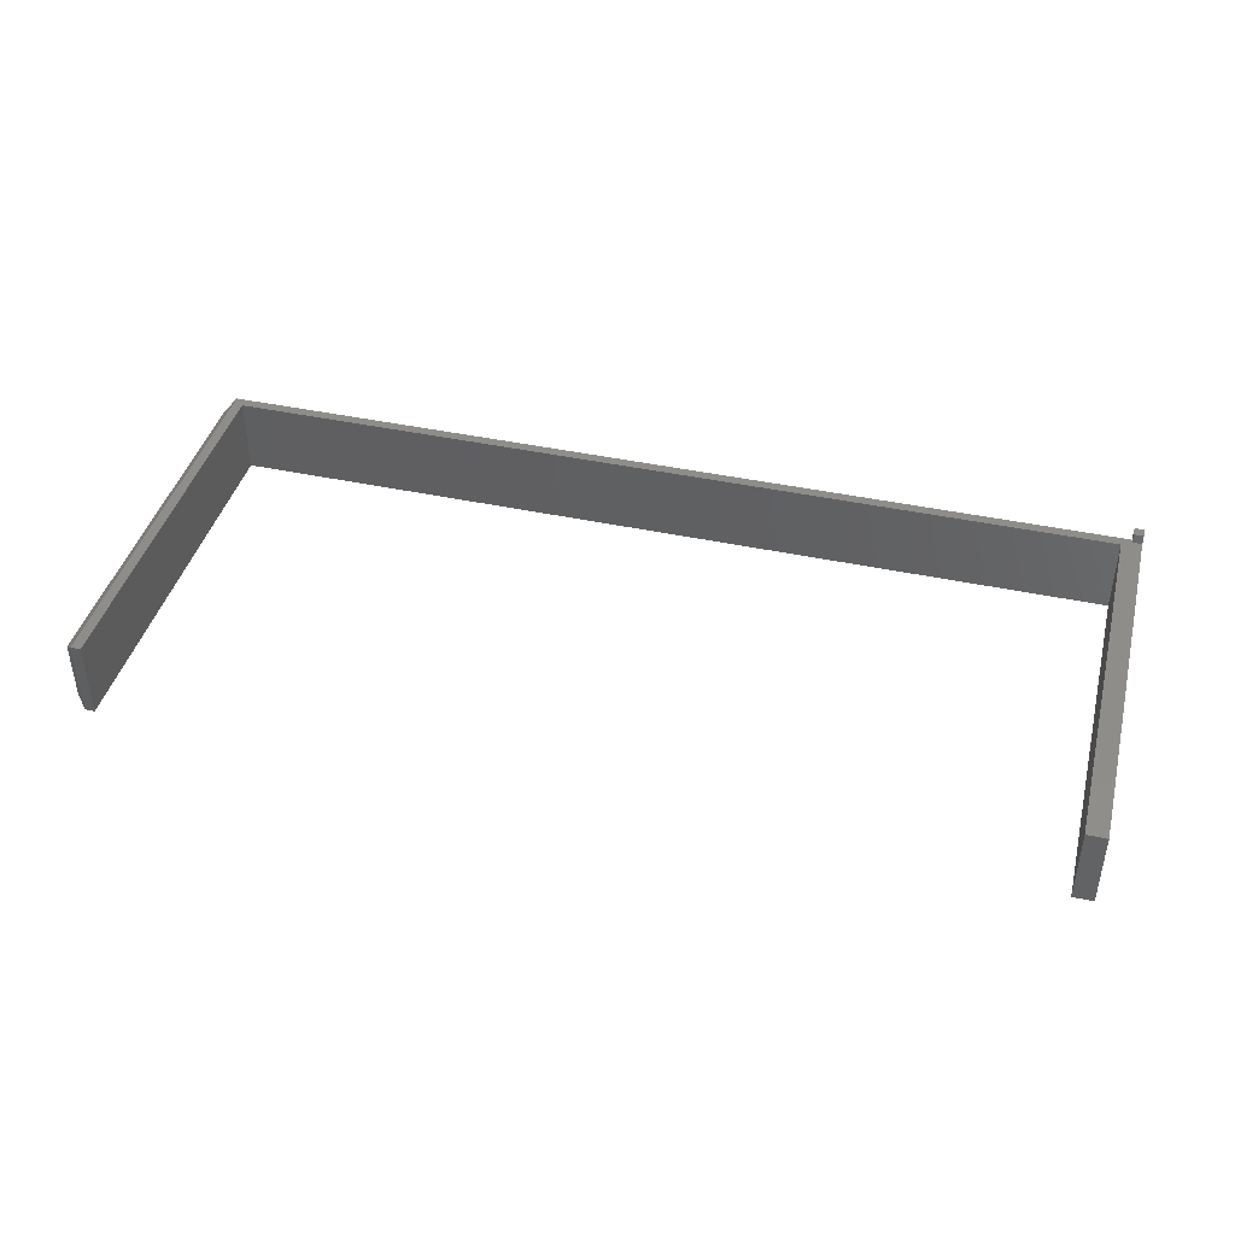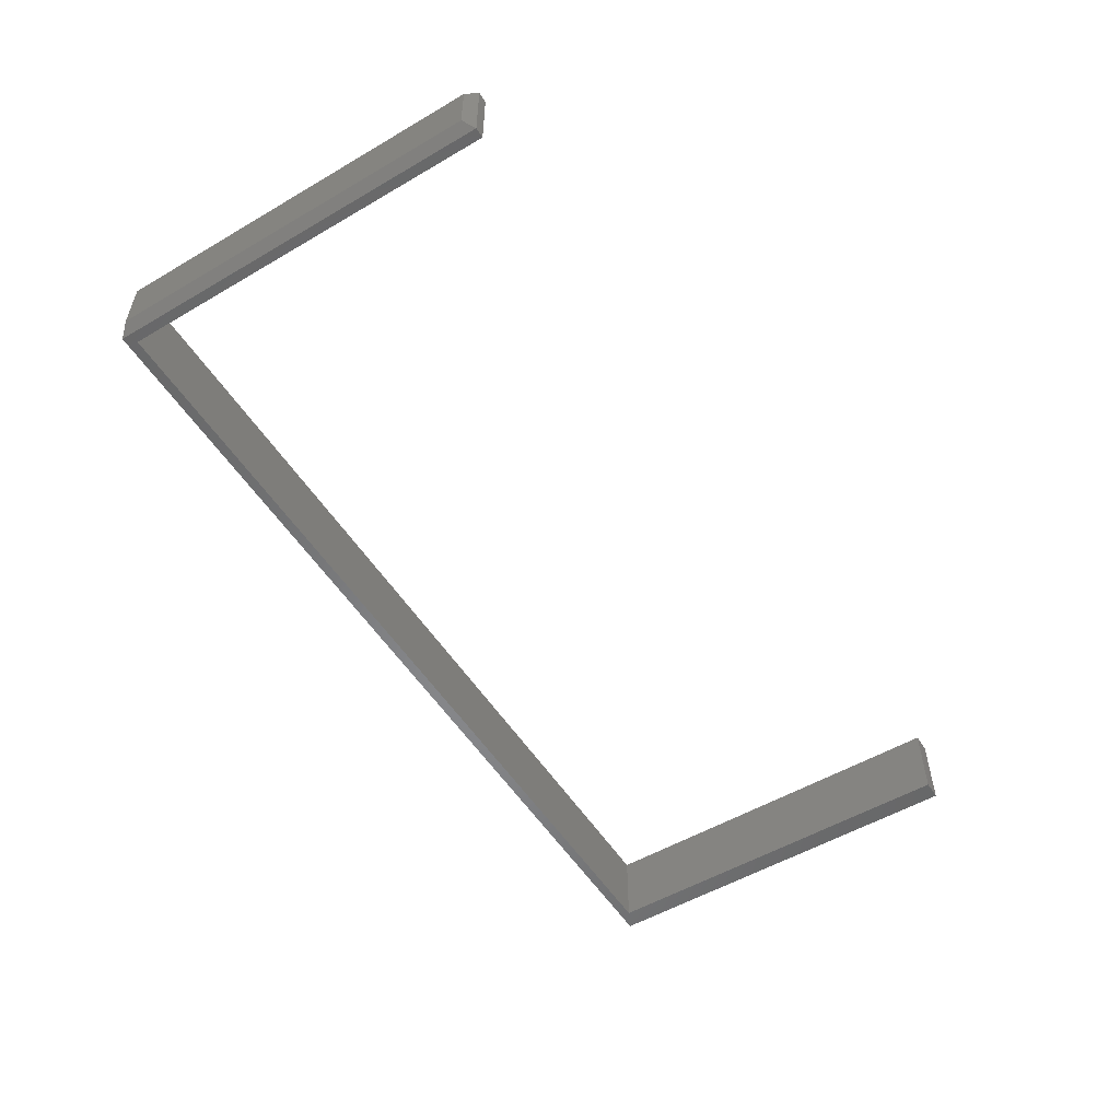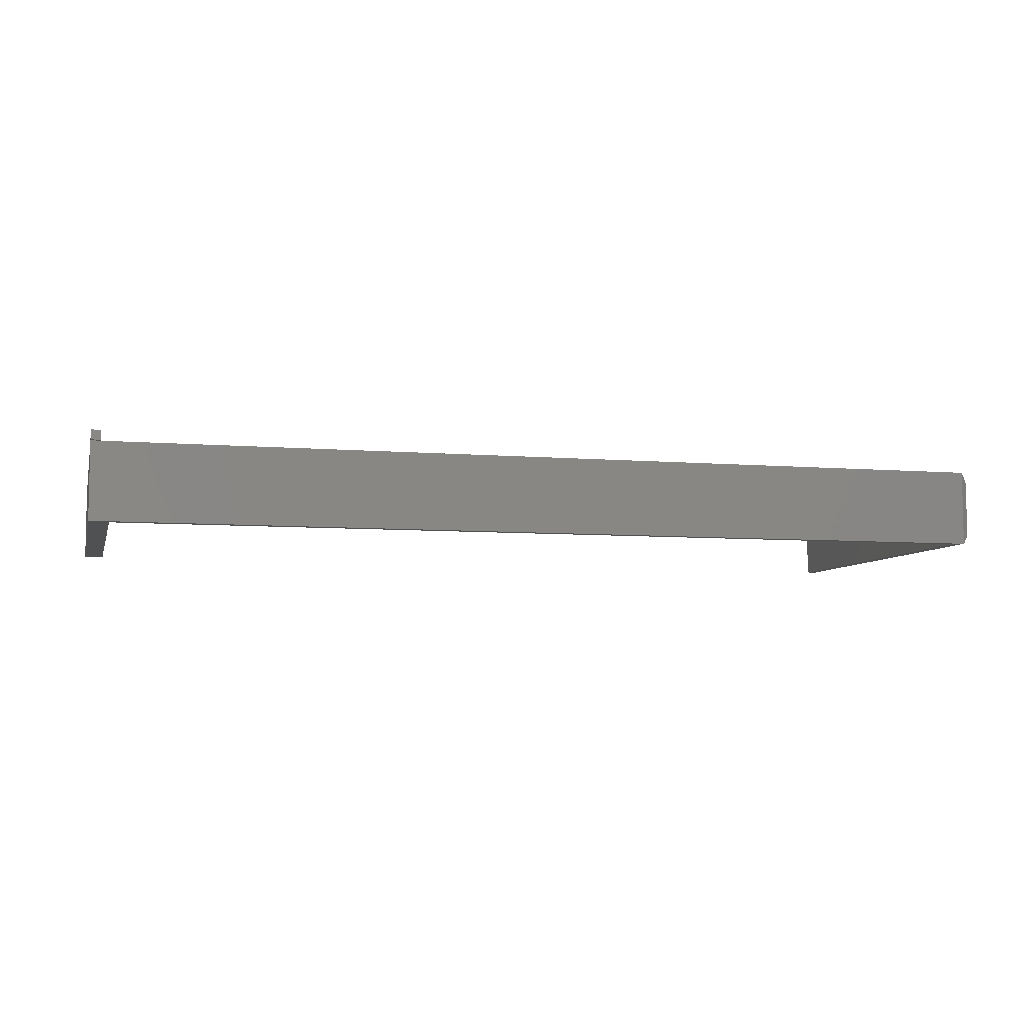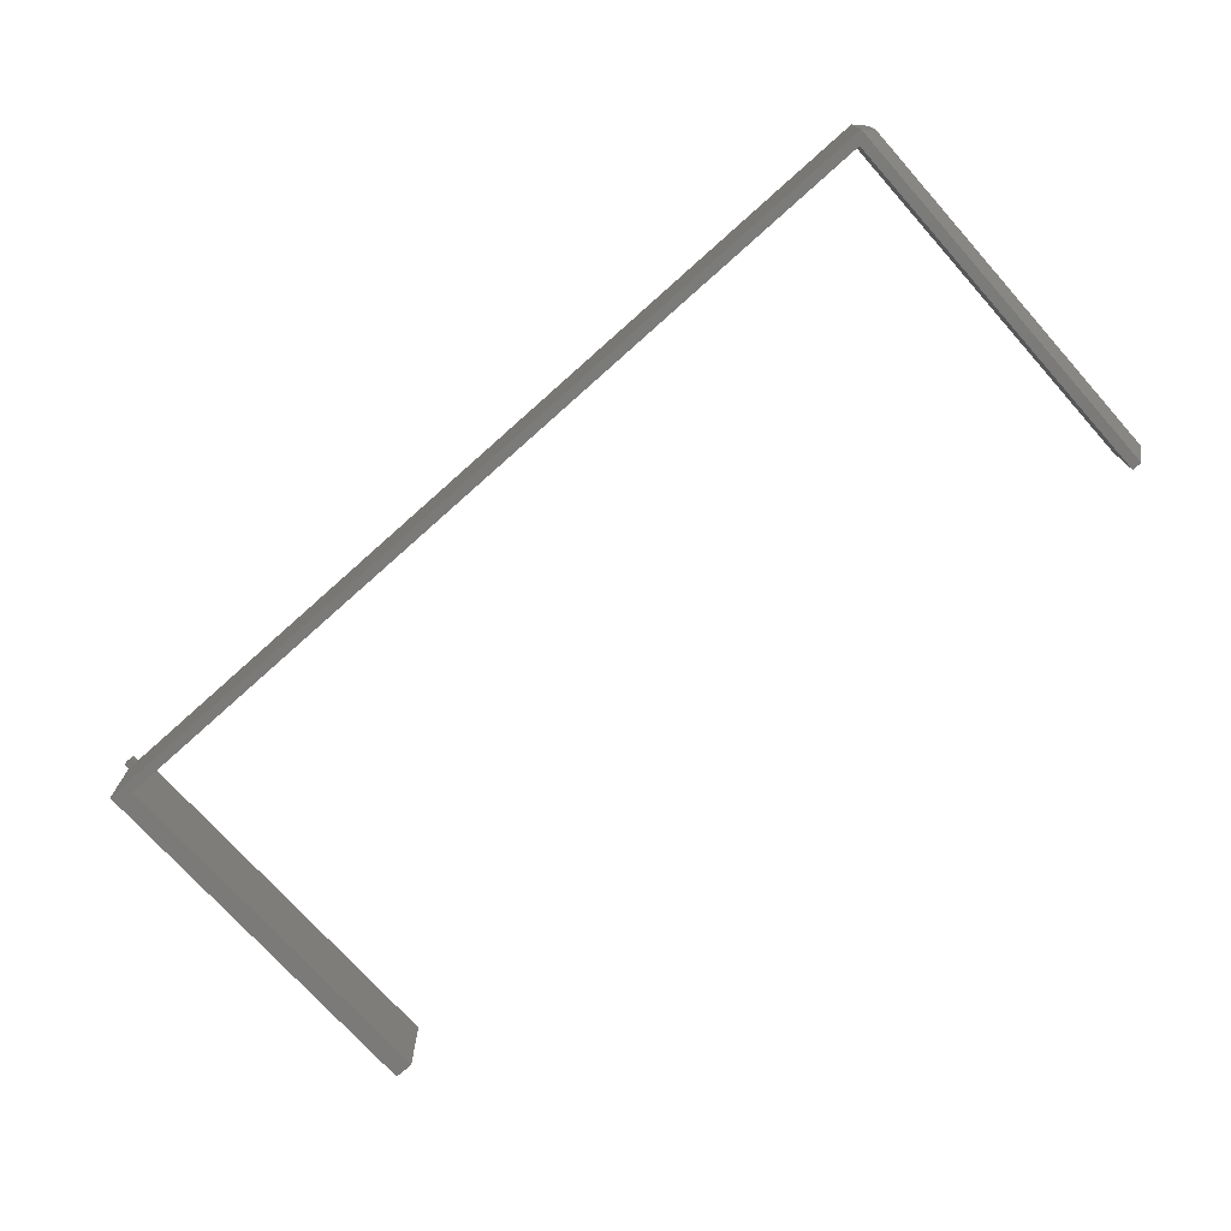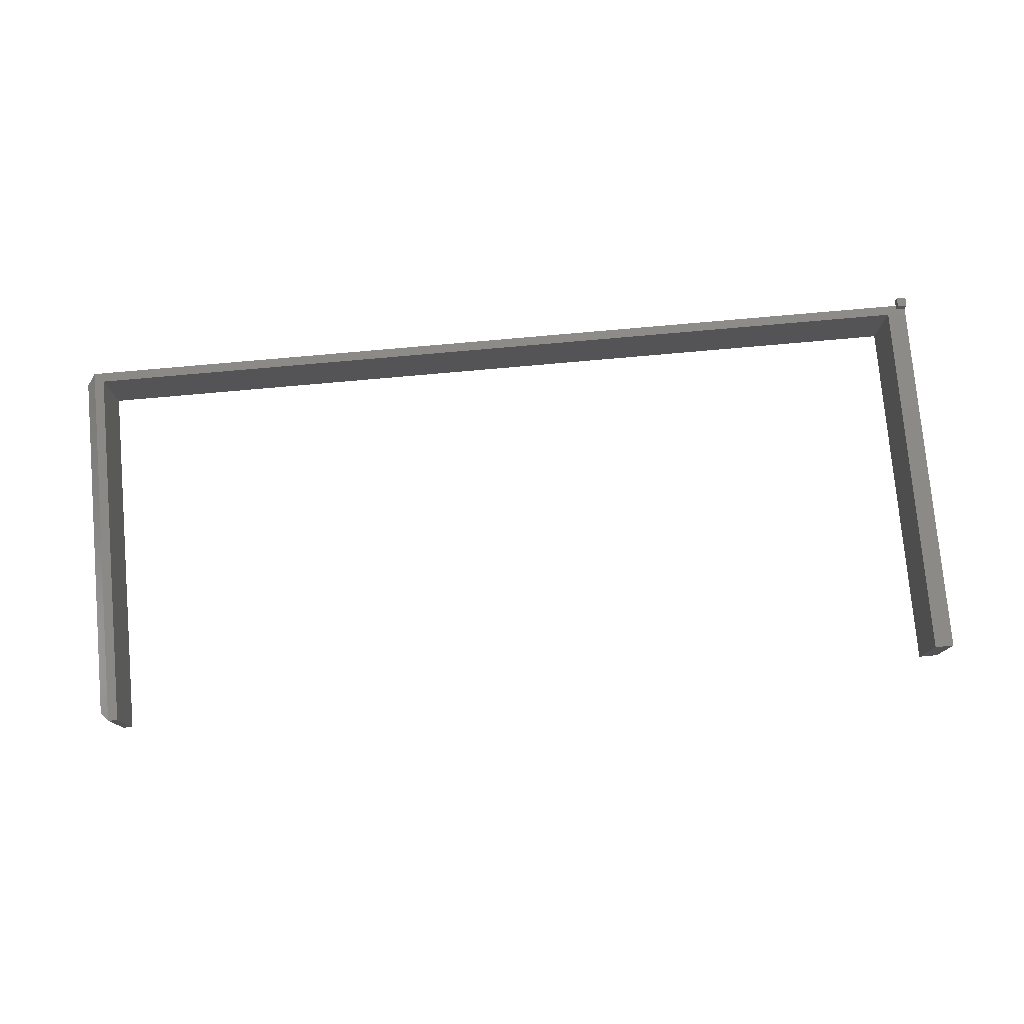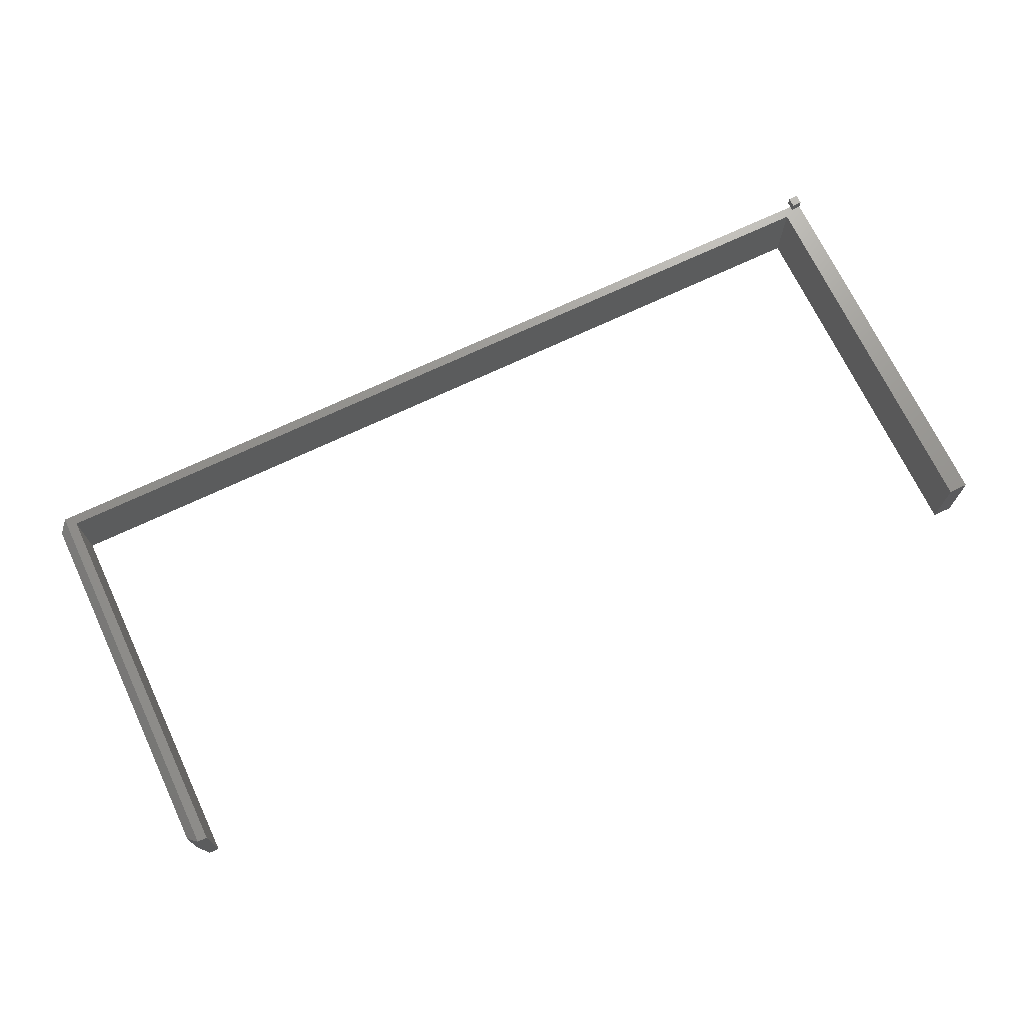
<metadata>
{"format":"stl","ext":"stl","renderer":"f3d","projection":"perspective","resolution":1024,"background":"white","views":[{"elev":41.8,"azim":14.5,"up":"+Z"},{"elev":-53.9,"azim":-58.1,"up":"+Z"},{"elev":-6.7,"azim":165.9,"up":"+Z"},{"elev":-73.7,"azim":-138.2,"up":"+Z"},{"elev":77.5,"azim":-5.1,"up":"+Z"},{"elev":70.6,"azim":-25.4,"up":"+Z"}]}
</metadata>
<code>
# stl→obj: 29 verts, 54 faces
v 0 0.375 0.007812
v 0 0.3783 0
v 0 0.3828 0.007812
v 0 0.3828 0
v 0 0.375 0
v 0 0.0625 0
v 0 0.0625 -0.0625
v 0 0.3783 -0.0625
v -0.007812 0.3828 0
v -0.007812 0.3828 0.007812
v -0.007812 0.375 0.007812
v -0.007812 0.3783 0
v -0.7342 0.3704 0
v -0.007812 0.375 0
v -0.7422 0.0625 0
v -0.7342 0.0625 0
v -0.7422 0.3783 0
v -0.01579 0.0625 0
v -0.01579 0.3704 0
v -0.7422 0.3783 -0.0625
v -0.7342 0.3704 -0.0625
v -0.7342 0.0625 -0.0625
v -0.7422 0.0625 -0.0625
v -0.01579 0.3704 -0.0625
v -0.01579 0.0625 -0.0625
v -0.75 0.3705 -0.05469
v -0.75 0.07031 -0.05469
v -0.75 0.3705 -0.007812
v -0.75 0.07031 -0.007812
f 1 2 3
f 2 4 3
f 5 6 7
f 5 7 8
f 5 8 2
f 5 2 1
f 4 9 3
f 3 9 10
f 11 1 10
f 10 1 3
f 12 9 2
f 2 9 4
f 13 5 14
f 13 15 16
f 17 15 13
f 17 13 14
f 17 14 12
f 18 6 19
f 19 6 5
f 19 5 13
f 2 8 12
f 12 8 20
f 12 20 17
f 9 11 10
f 9 12 11
f 11 12 14
f 14 5 11
f 11 5 1
f 21 22 23
f 21 23 20
f 21 20 8
f 21 8 24
f 25 24 7
f 7 24 8
f 26 27 28
f 28 27 29
f 23 22 15
f 15 22 16
f 17 20 28
f 28 20 26
f 17 28 15
f 15 28 29
f 15 29 23
f 23 29 27
f 20 23 26
f 26 23 27
f 25 7 18
f 18 7 6
f 24 25 19
f 19 25 18
f 21 24 13
f 13 24 19
f 22 21 16
f 16 21 13

</code>
